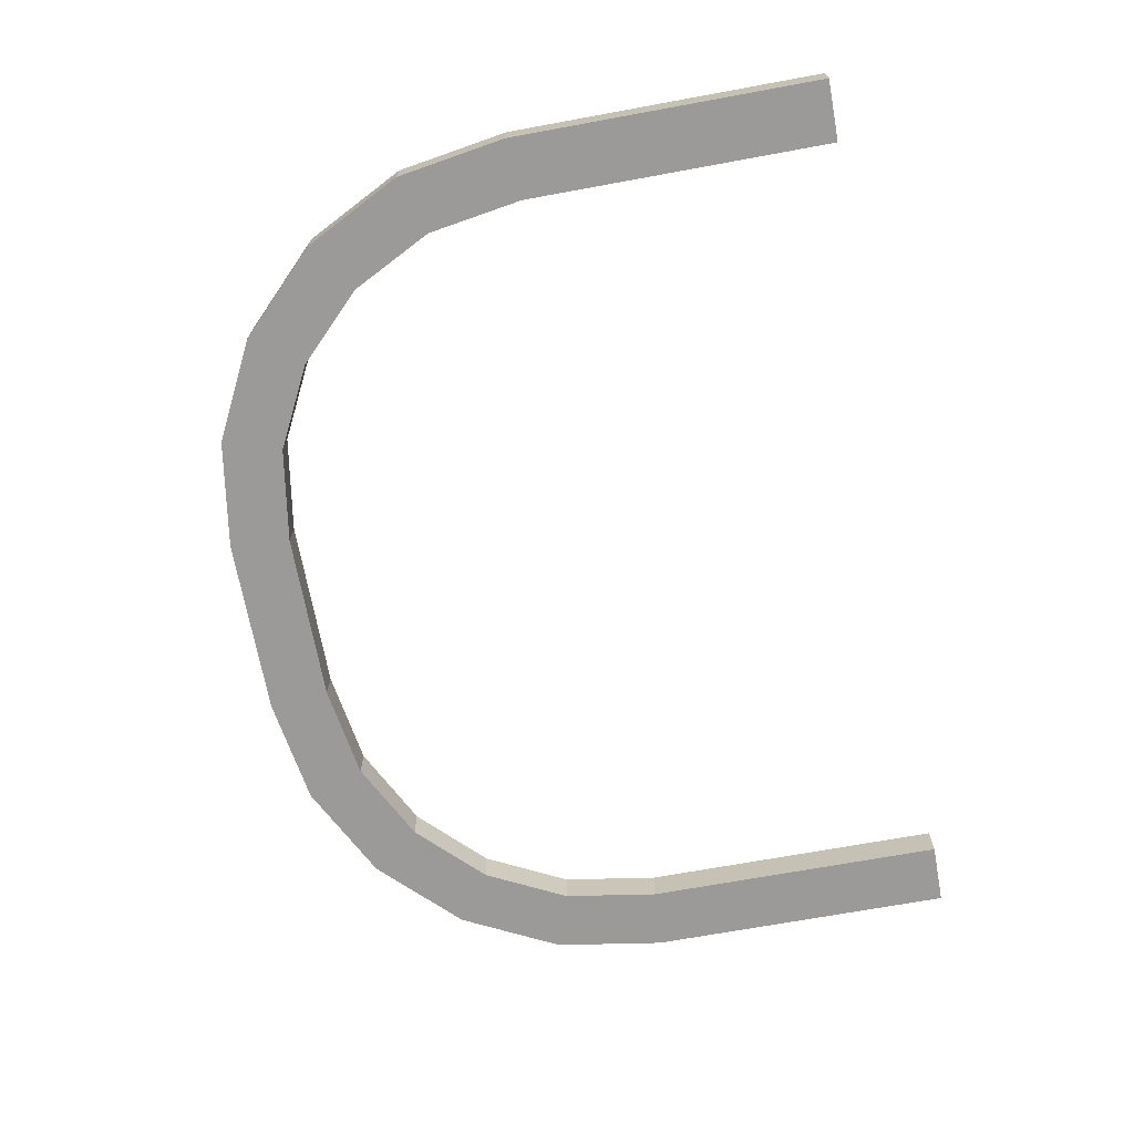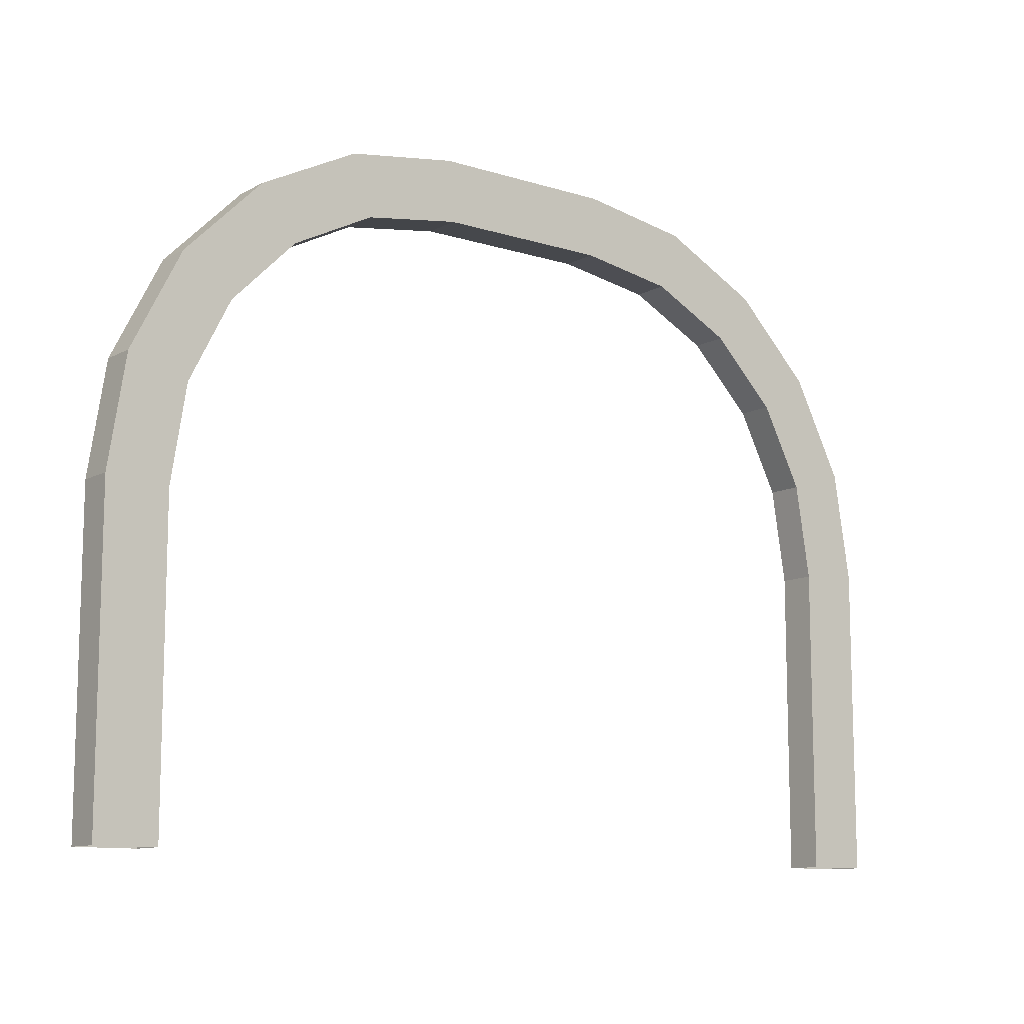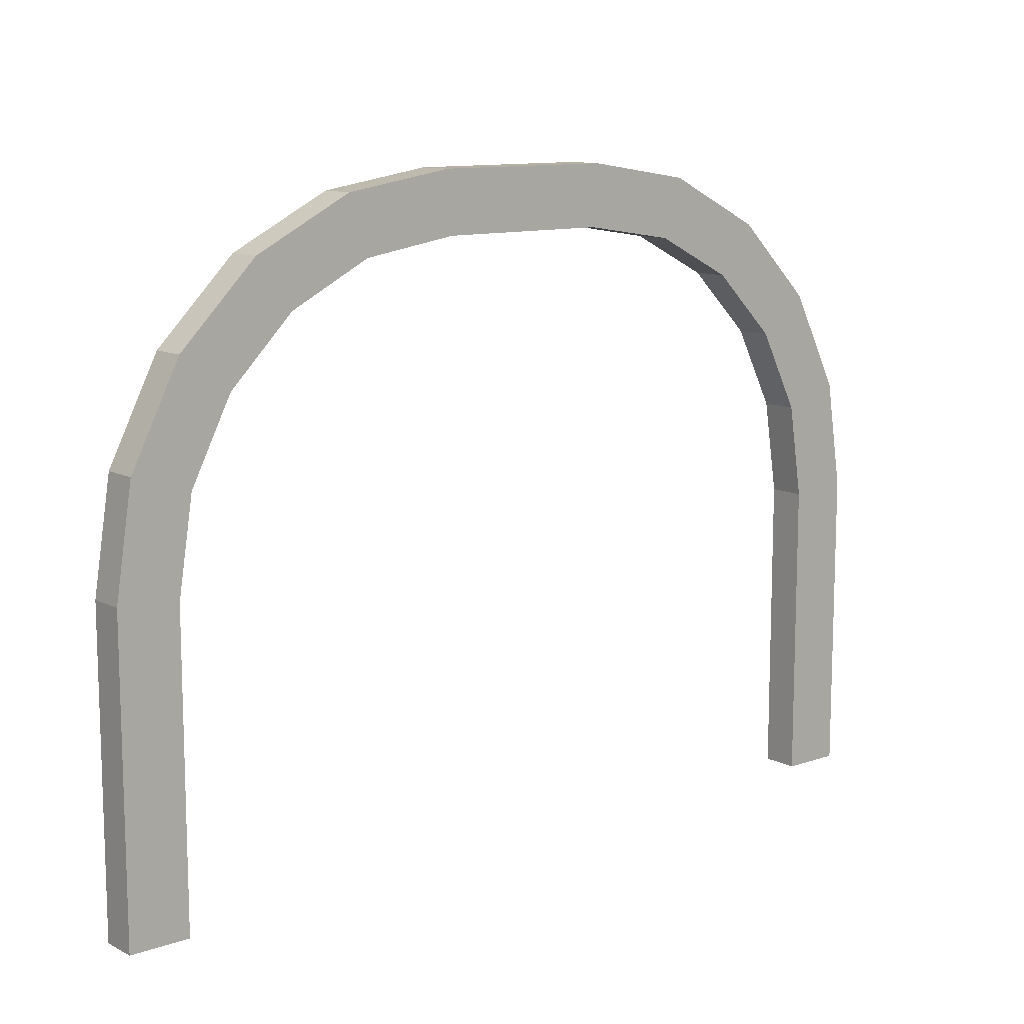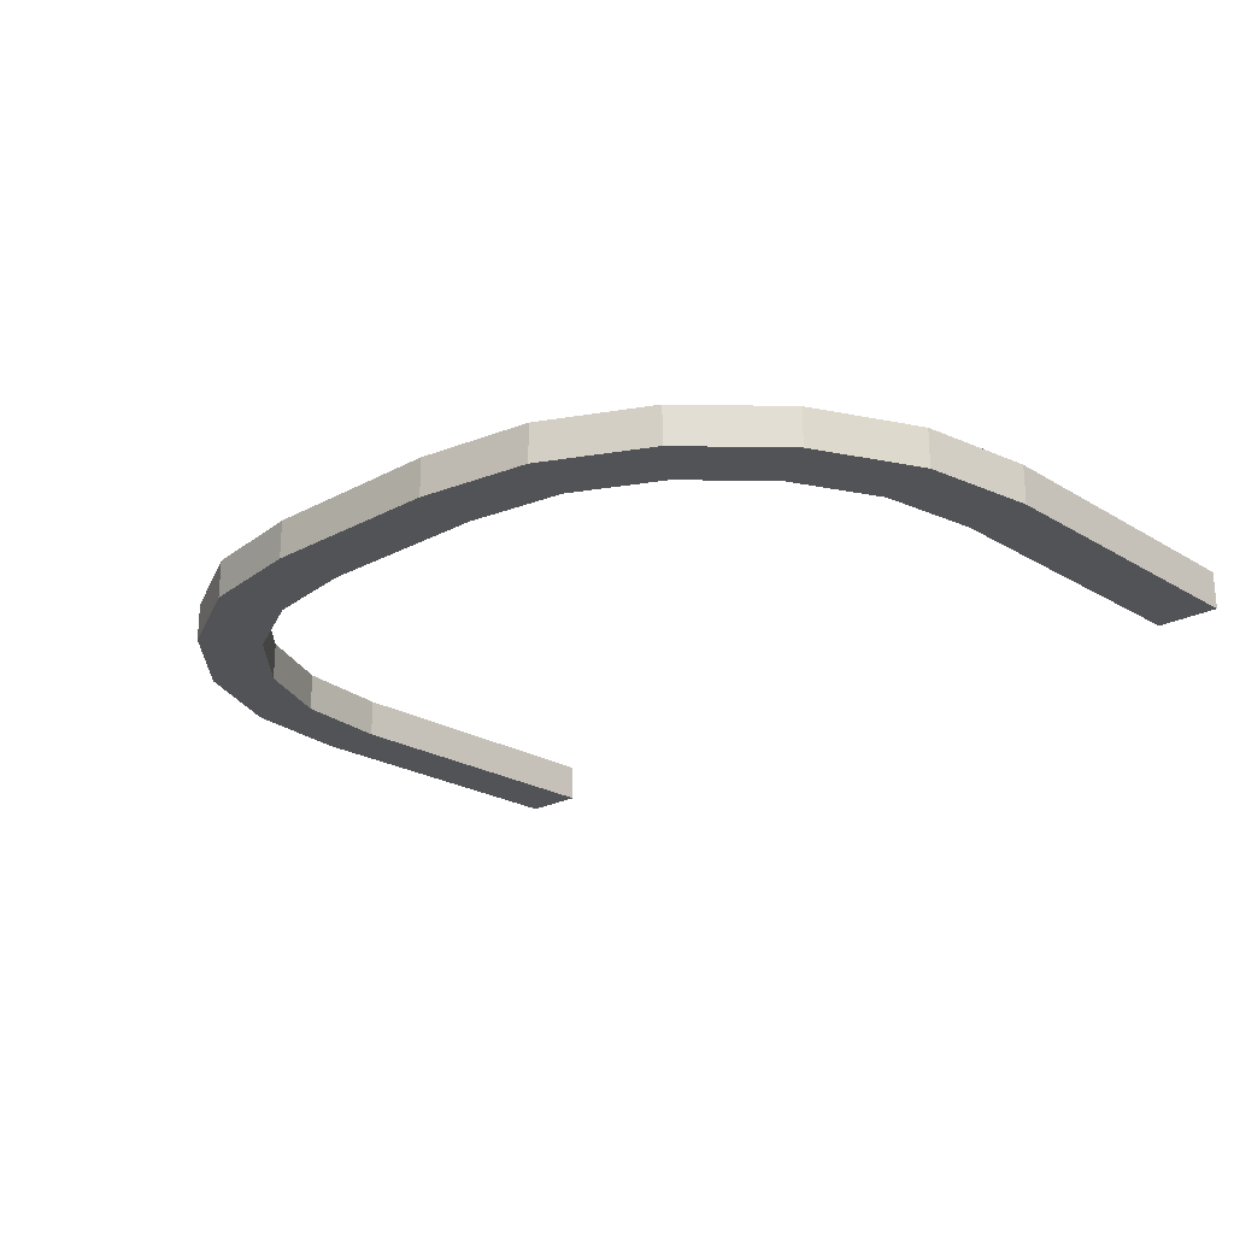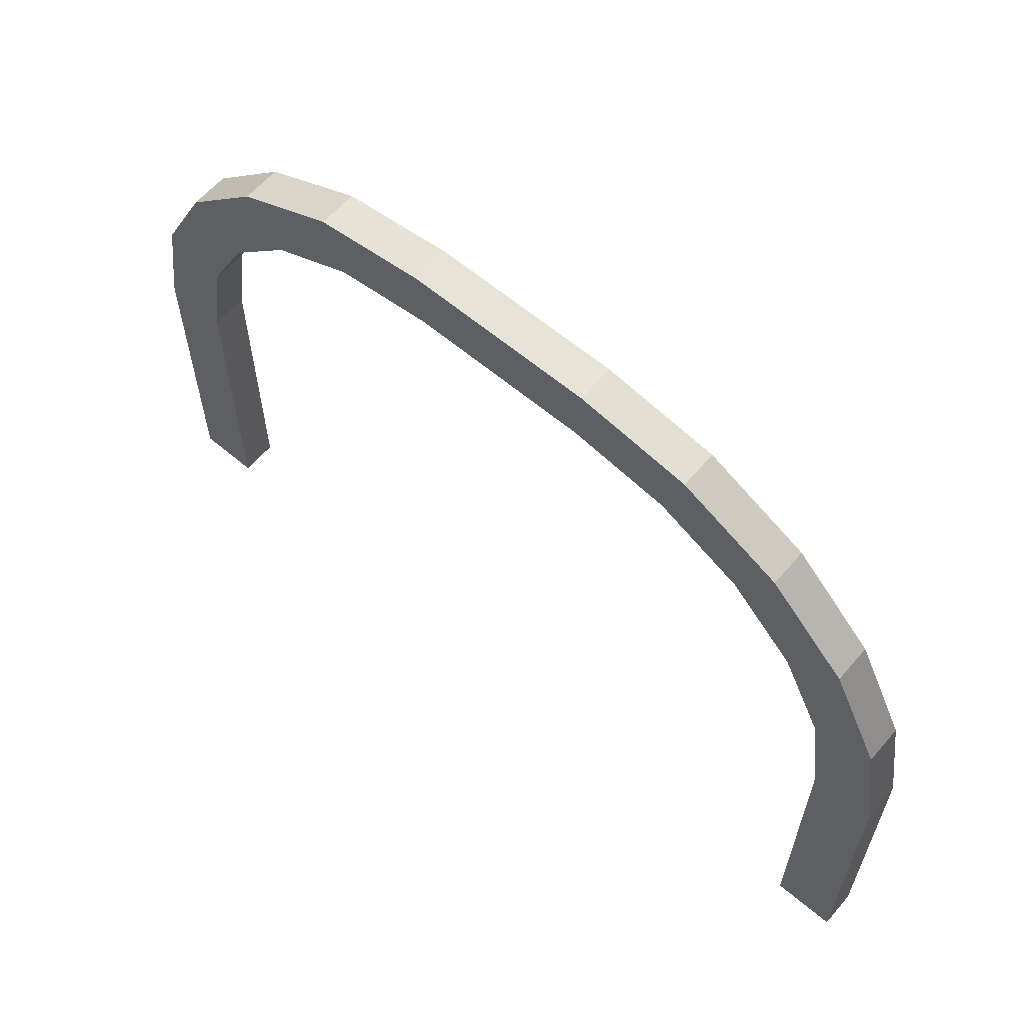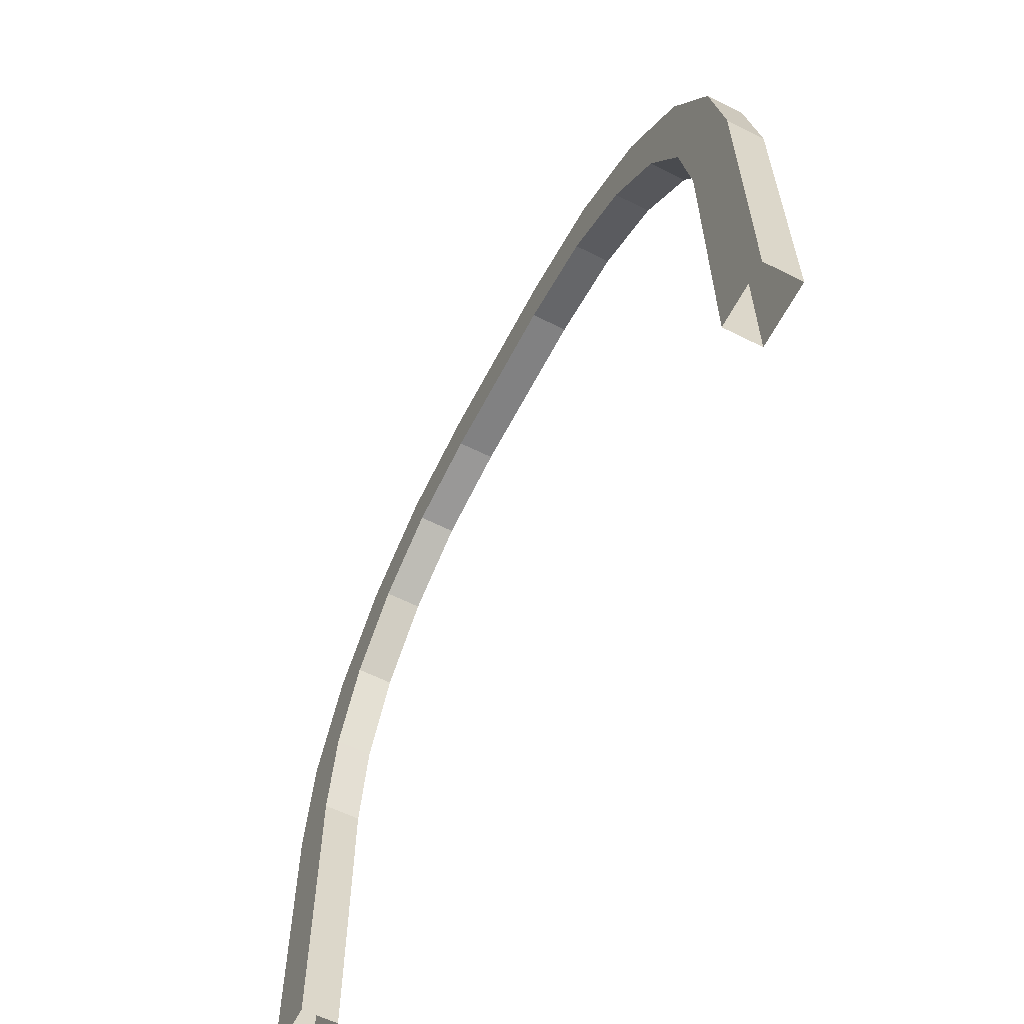
<metadata>
{"format":"obj","ext":"obj","renderer":"f3d","projection":"perspective","resolution":1024,"background":"white","views":[{"elev":-69.4,"azim":-79.6,"up":"+Z"},{"elev":-11.1,"azim":142.4,"up":"+Y"},{"elev":11.4,"azim":-39.6,"up":"+Y"},{"elev":-22.3,"azim":-136.6,"up":"+Z"},{"elev":61.7,"azim":-139.4,"up":"+Y"},{"elev":-60.4,"azim":62.8,"up":"+Y"}]}
</metadata>
<code>
o entry_sm
v 5.711 -0.02119 7.963
v 0.9752 -0.02119 7.963
v 6.085 -0.02119 8.189
v 0.601 -0.02119 8.189
v 3.873 3.697 7.963
v 5.711 1.859 7.963
v 4.46 3.604 7.963
v 4.963 3.348 7.963
v 5.362 2.949 7.963
v 5.618 2.446 7.963
v 0.9752 1.859 7.963
v 2.812 3.697 7.963
v 1.068 2.446 7.963
v 1.324 2.949 7.963
v 1.723 3.348 7.963
v 2.226 3.604 7.963
v 5.711 1.859 8.189
v 3.873 3.697 8.189
v 5.618 2.446 8.189
v 5.362 2.949 8.189
v 4.963 3.348 8.189
v 4.46 3.604 8.189
v 2.812 3.697 8.189
v 0.9752 1.859 8.189
v 2.226 3.604 8.189
v 1.723 3.348 8.189
v 1.324 2.949 8.189
v 1.068 2.446 8.189
v 5.978 2.563 8.189
v 6.085 1.889 8.189
v 6.085 1.889 7.963
v 5.978 2.563 7.963
v 5.668 3.171 8.189
v 5.668 3.171 7.963
v 5.185 3.654 8.189
v 5.185 3.654 7.963
v 4.577 3.964 8.189
v 4.577 3.964 7.963
v 3.903 4.071 8.189
v 3.903 4.071 7.963
v 0.7077 2.563 7.963
v 0.601 1.889 7.963
v 0.601 1.889 8.189
v 0.7077 2.563 8.189
v 1.018 3.171 7.963
v 1.018 3.171 8.189
v 1.5 3.654 7.963
v 1.5 3.654 8.189
v 2.109 3.964 7.963
v 2.109 3.964 8.189
v 2.783 4.071 7.963
v 2.783 4.071 8.189
v 5.711 -0.02119 8.189
v 6.085 -0.02119 7.963
v 0.601 -0.02119 7.963
v 0.9752 -0.02119 8.189
f 11 28 24
f 43 55 4
f 51 39 40
f 11 56 2
f 30 32 29
f 29 34 33
f 33 36 35
f 35 38 37
f 38 39 37
f 42 44 41
f 41 46 45
f 45 48 47
f 47 50 49
f 50 51 49
f 3 31 30
f 19 30 29
f 10 31 6
f 19 33 20
f 10 34 32
f 20 35 21
f 8 34 9
f 22 35 37
f 7 36 8
f 22 39 18
f 7 40 38
f 13 42 41
f 28 43 24
f 13 45 14
f 28 46 44
f 14 47 15
f 27 48 46
f 16 47 49
f 25 48 26
f 16 51 12
f 25 52 50
f 17 3 30
f 6 54 1
f 12 40 5
f 18 52 23
f 11 55 42
f 24 4 56
f 13 27 28
f 14 26 27
f 15 25 26
f 16 23 25
f 5 23 12
f 7 18 5
f 8 22 7
f 9 21 8
f 9 19 20
f 10 17 19
f 1 17 6
f 11 13 28
f 43 42 55
f 51 52 39
f 11 24 56
f 30 31 32
f 29 32 34
f 33 34 36
f 35 36 38
f 38 40 39
f 42 43 44
f 41 44 46
f 45 46 48
f 47 48 50
f 50 52 51
f 3 54 31
f 19 17 30
f 10 32 31
f 19 29 33
f 10 9 34
f 20 33 35
f 8 36 34
f 22 21 35
f 7 38 36
f 22 37 39
f 7 5 40
f 13 11 42
f 28 44 43
f 13 41 45
f 28 27 46
f 14 45 47
f 27 26 48
f 16 15 47
f 25 50 48
f 16 49 51
f 25 23 52
f 17 53 3
f 6 31 54
f 12 51 40
f 18 39 52
f 11 2 55
f 24 43 4
f 13 14 27
f 14 15 26
f 15 16 25
f 16 12 23
f 5 18 23
f 7 22 18
f 8 21 22
f 9 20 21
f 9 10 19
f 10 6 17
f 1 53 17

</code>
